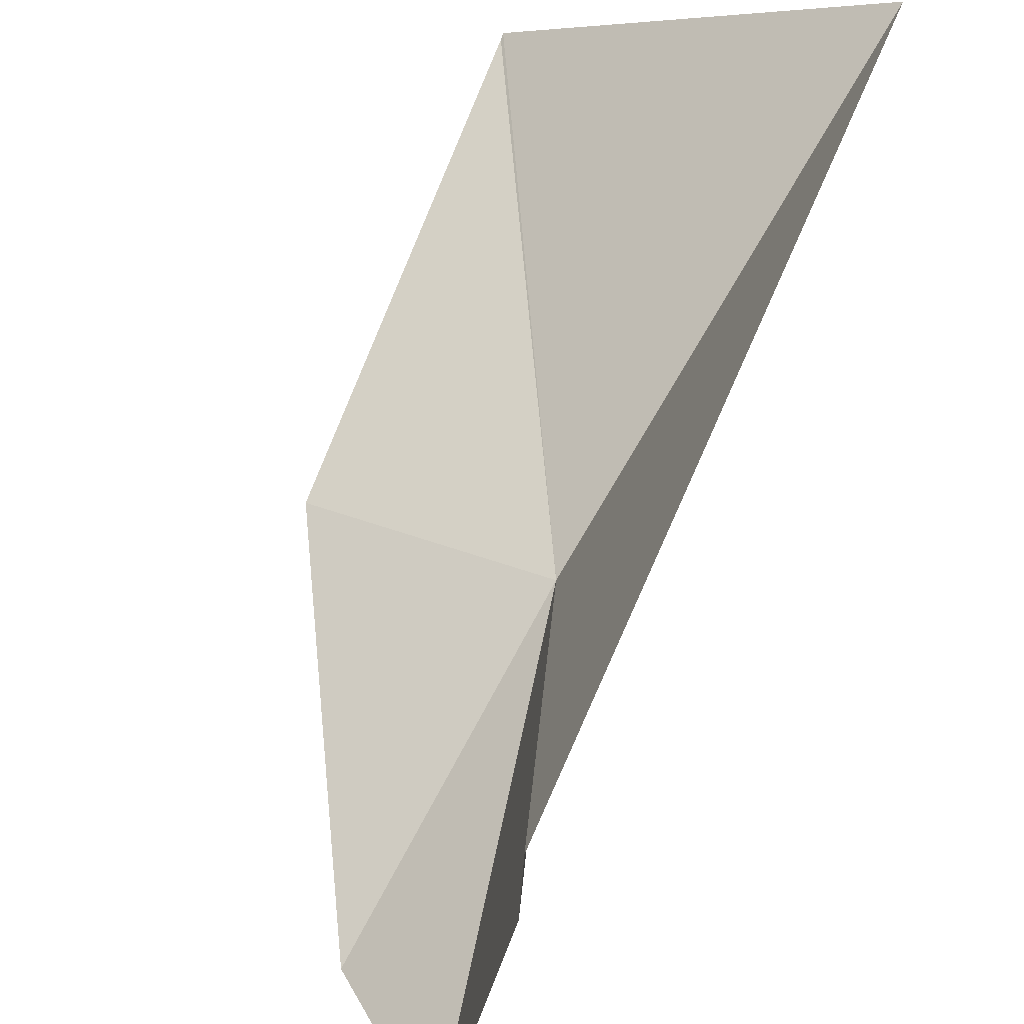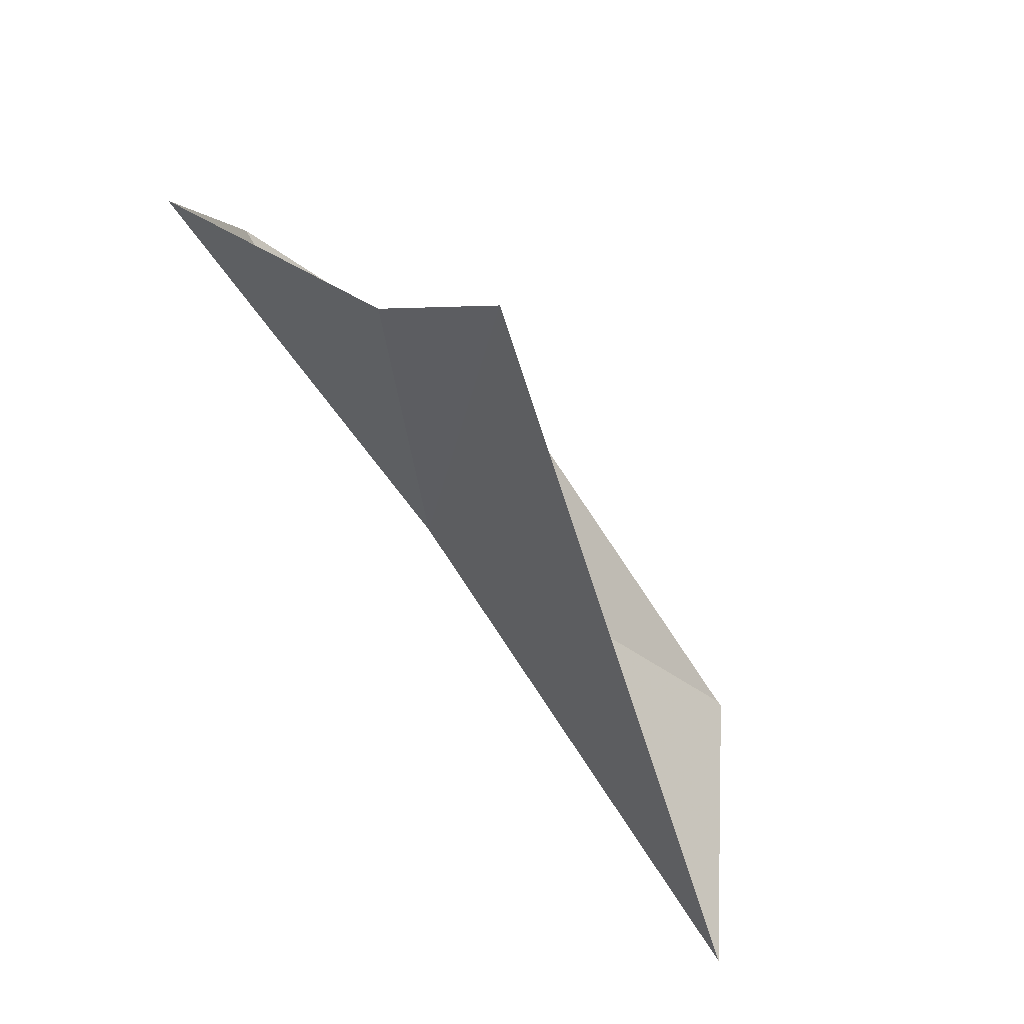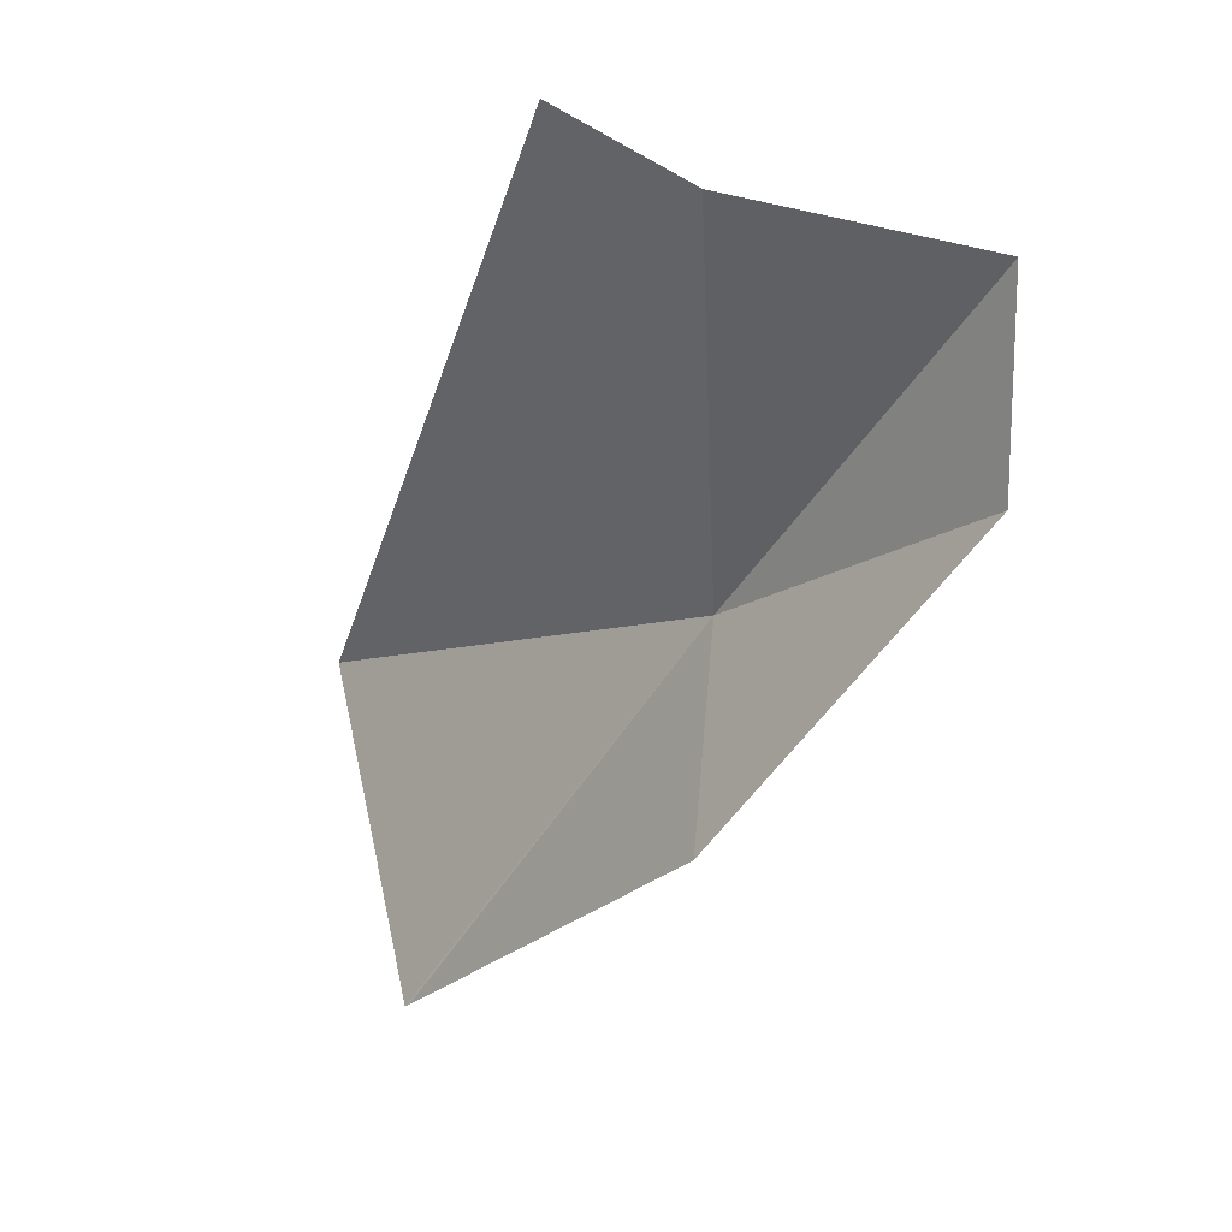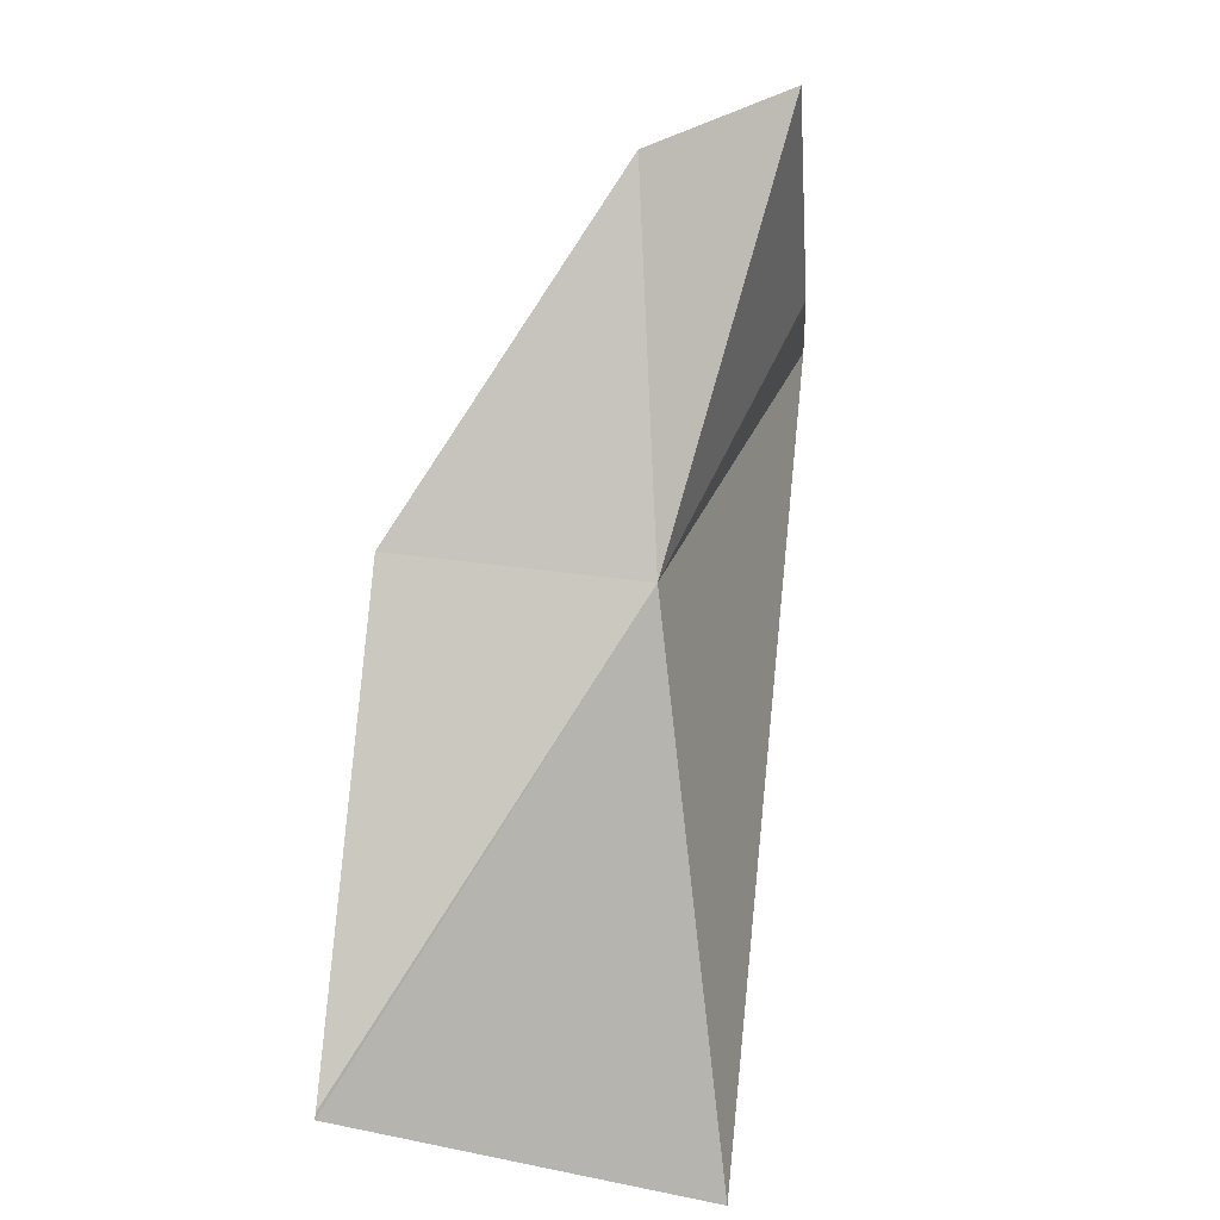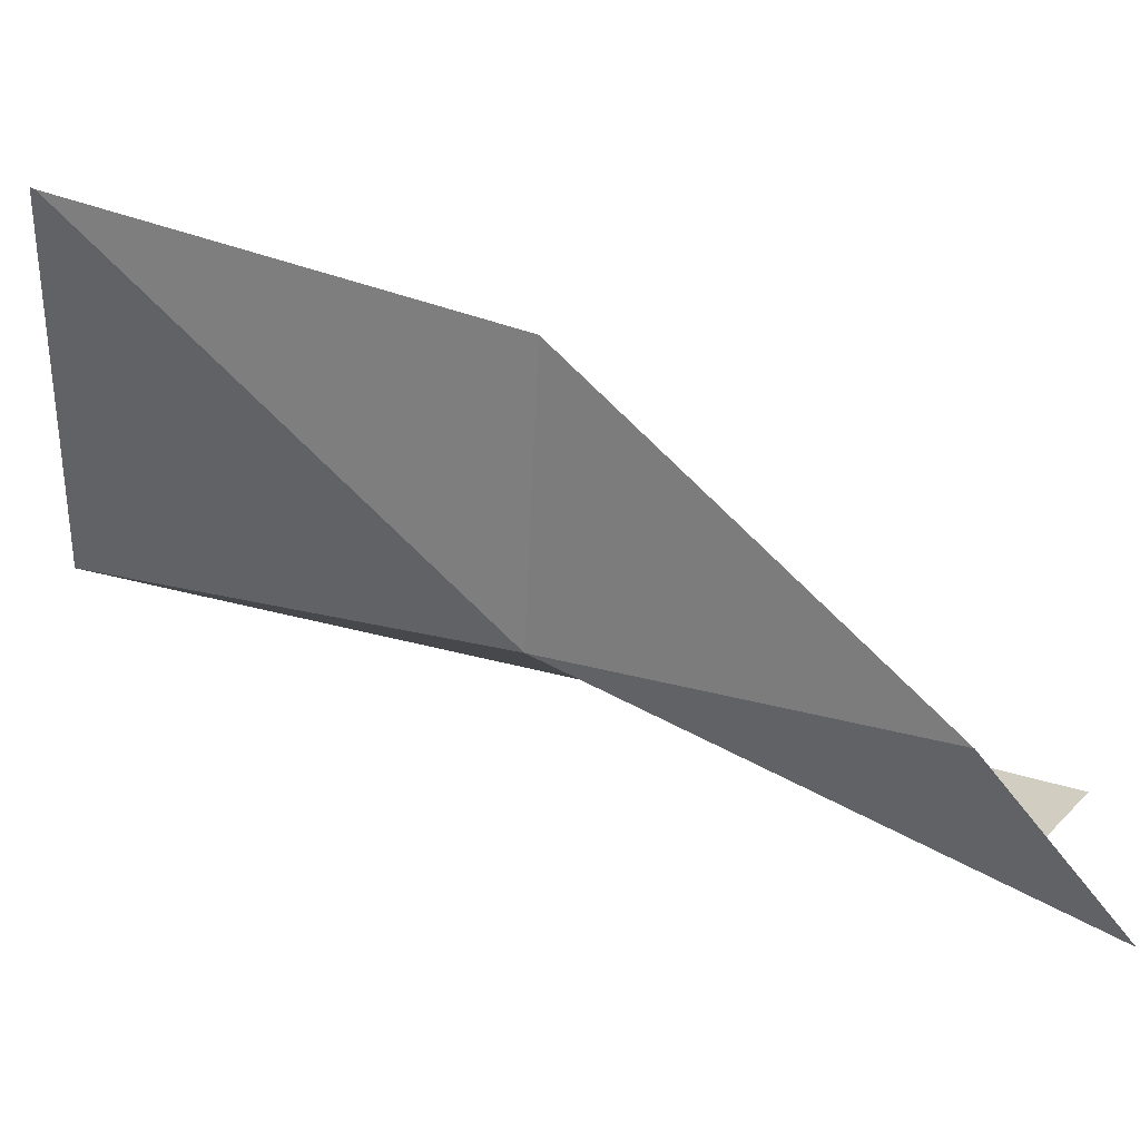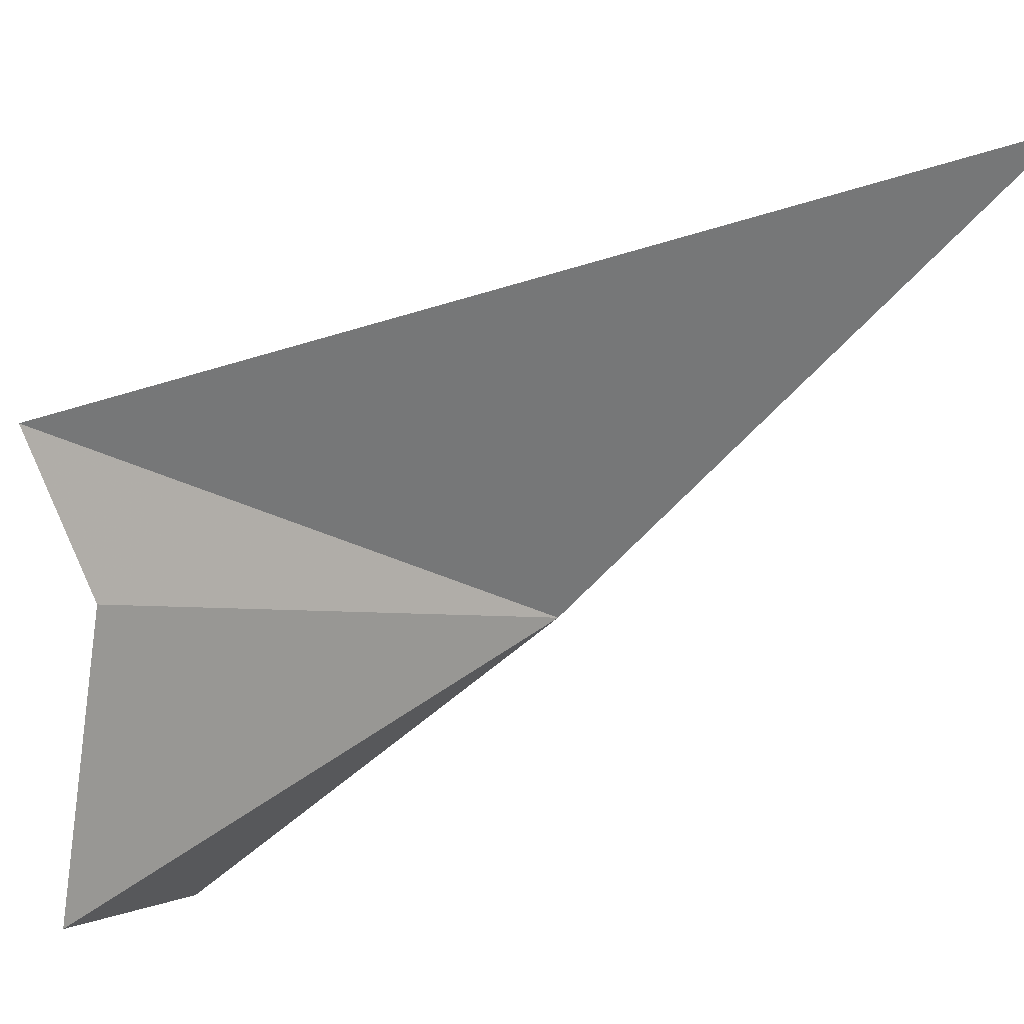
<metadata>
{"format":"obj","ext":"obj","renderer":"f3d","projection":"perspective","resolution":1024,"background":"white","views":[{"elev":37.5,"azim":26.2,"up":"+Y"},{"elev":40.1,"azim":112.1,"up":"+Z"},{"elev":59.7,"azim":-85.4,"up":"+Z"},{"elev":-37.4,"azim":-10.1,"up":"+Z"},{"elev":-64.5,"azim":-92.2,"up":"+Y"},{"elev":2.6,"azim":73.9,"up":"+Y"}]}
</metadata>
<code>
v 4.032 -21.09 20.55
v 7.194 -18.39 28.08
v 6.66 -20.56 27.12
v 5.603 -24.66 27.43
v 3.088 -24.81 25.37
v 6.287 -14.52 14.14
v 0 -16.55 14.15
v 0 -16.48 14.07
v 0 -21.05 20.58
f 1 2 3
f 1 3 4
f 1 4 5
f 1 7 8
f 1 8 6
f 1 9 7
f 1 5 9
f 1 6 2

</code>
